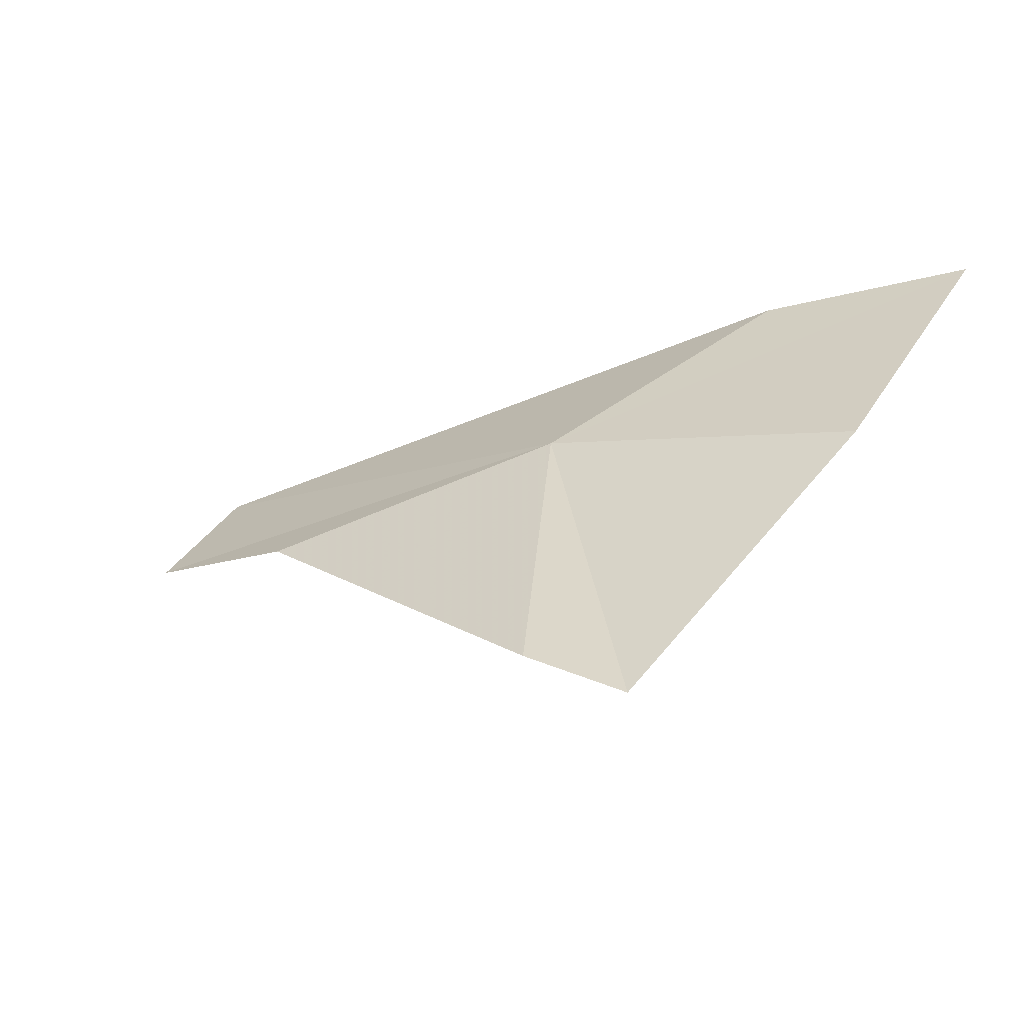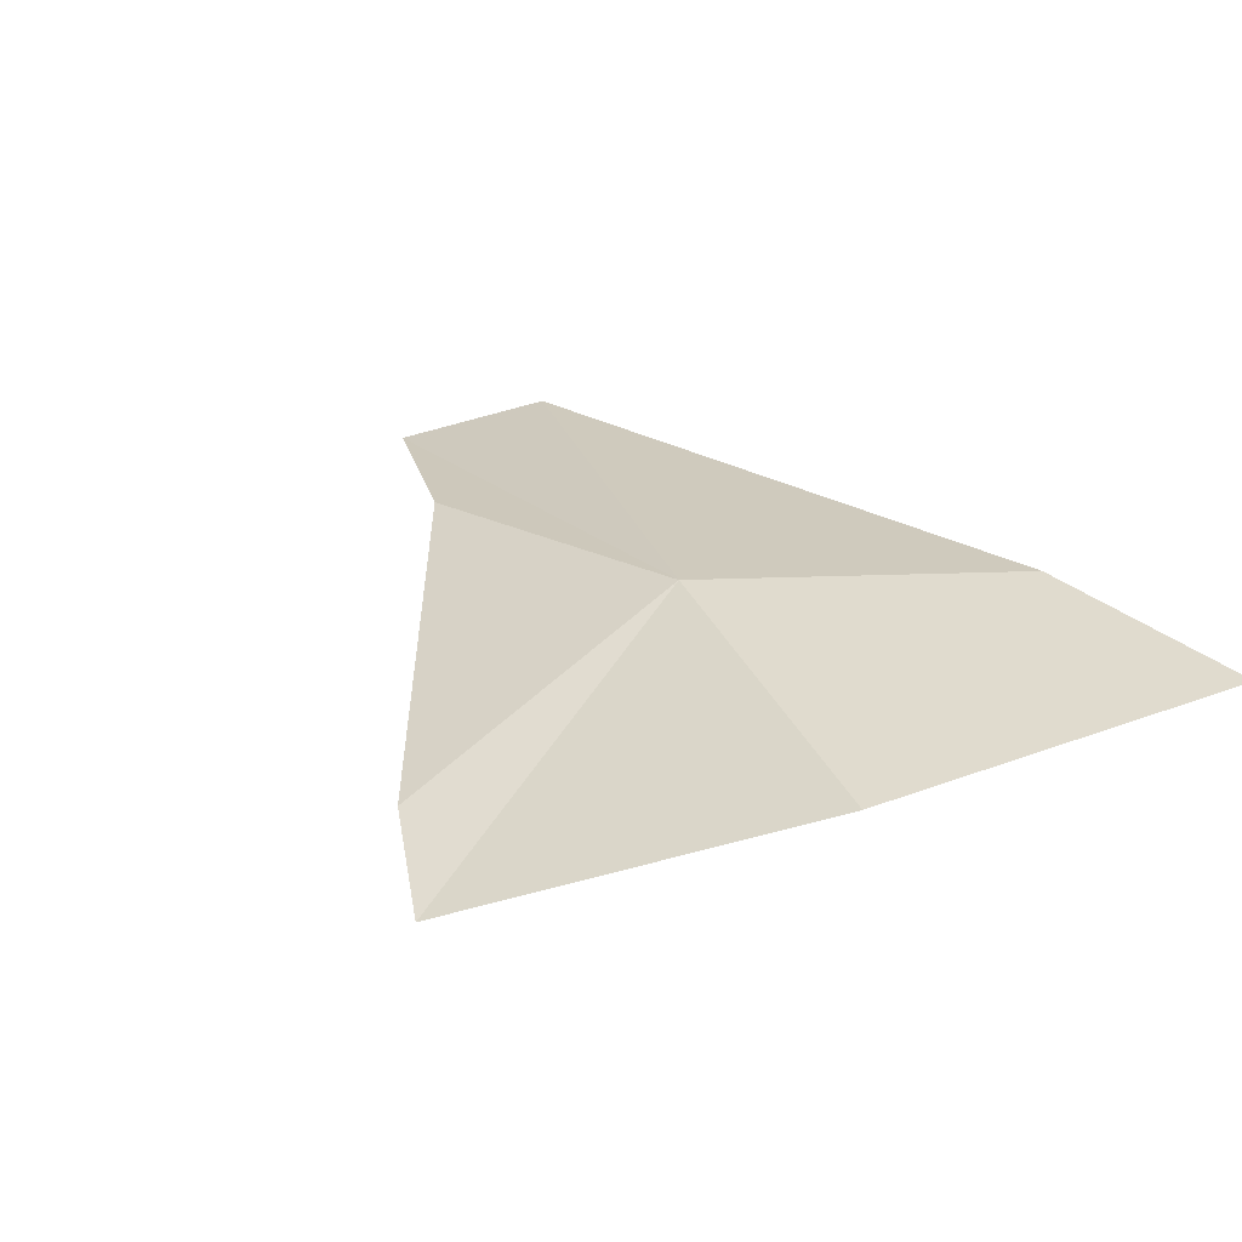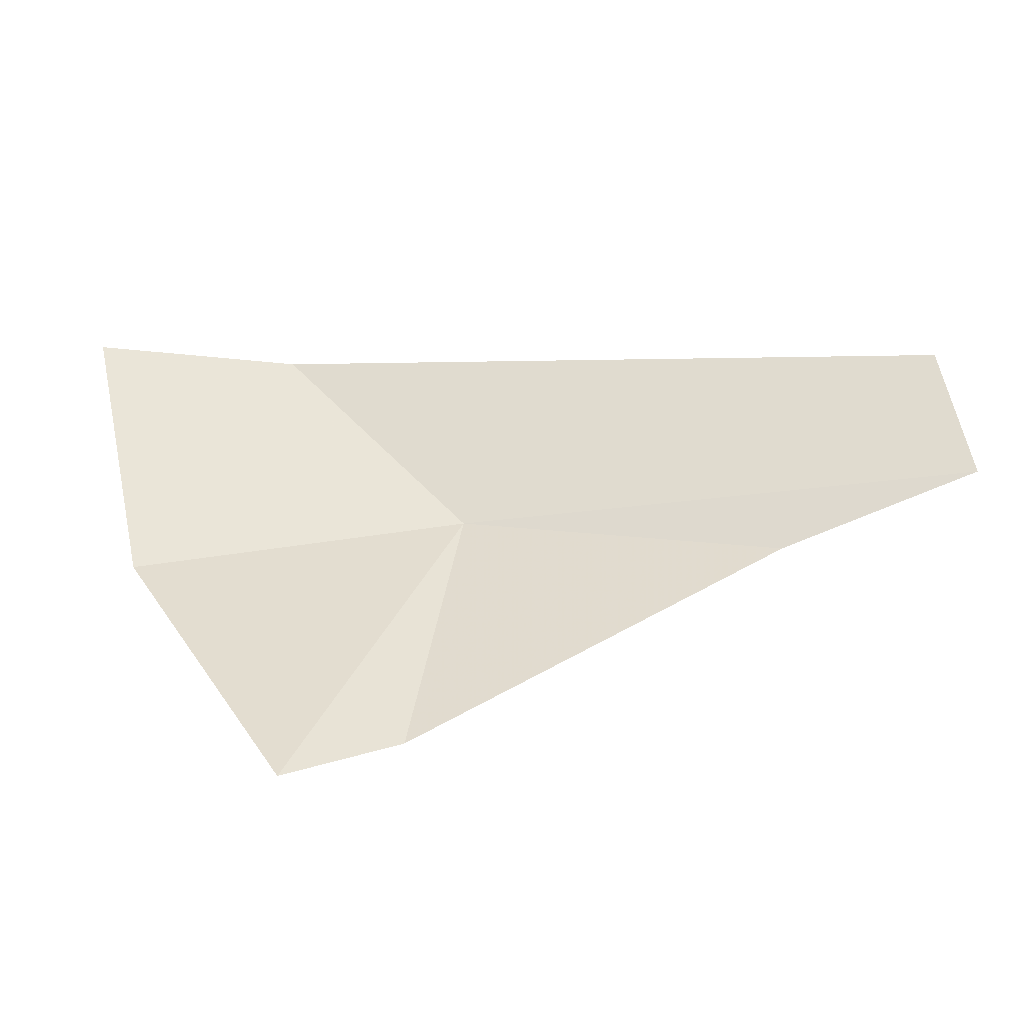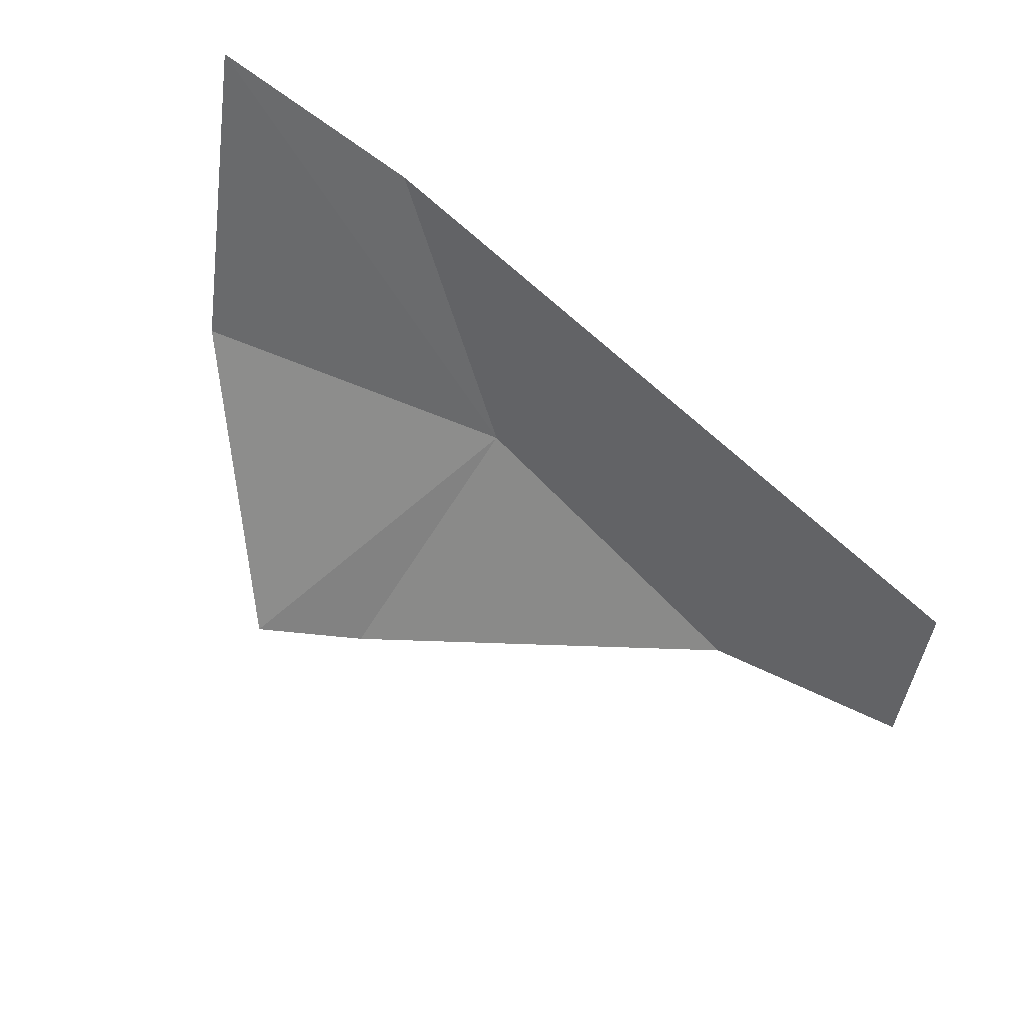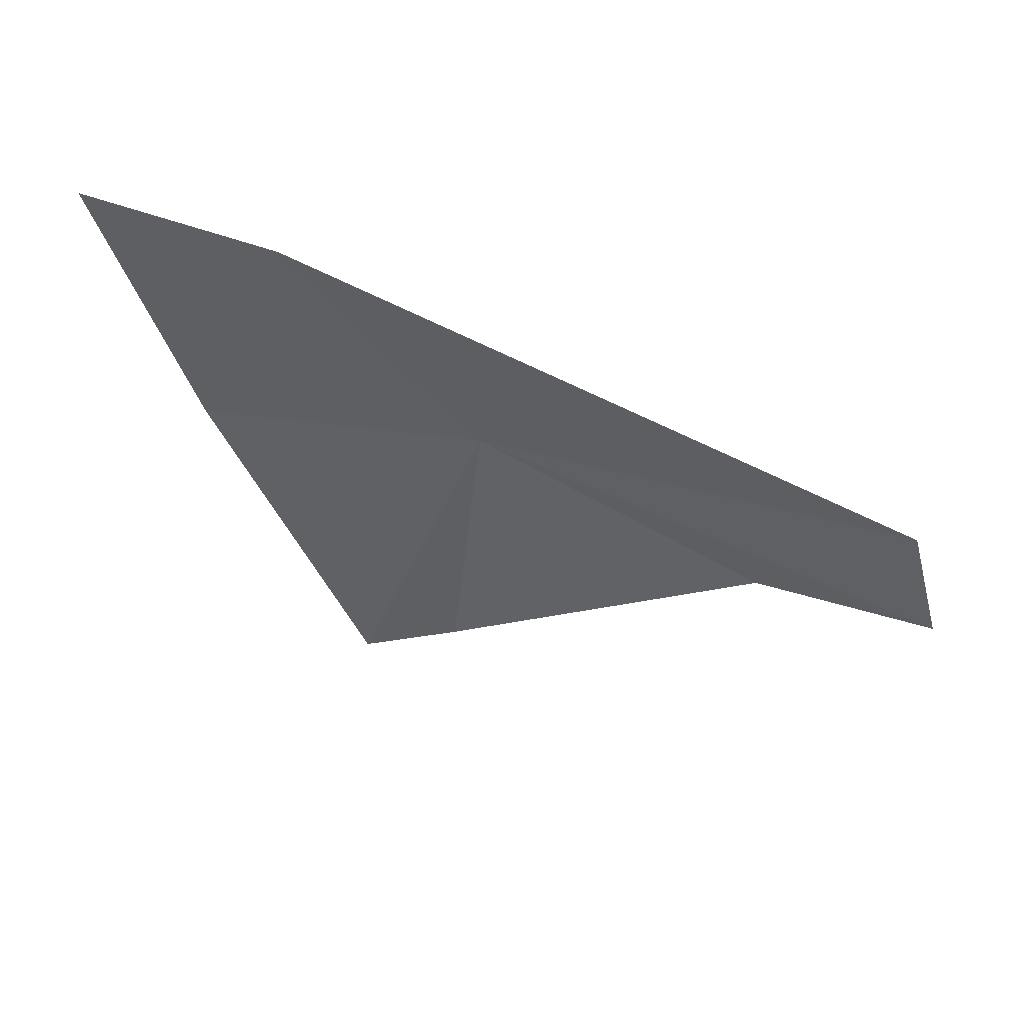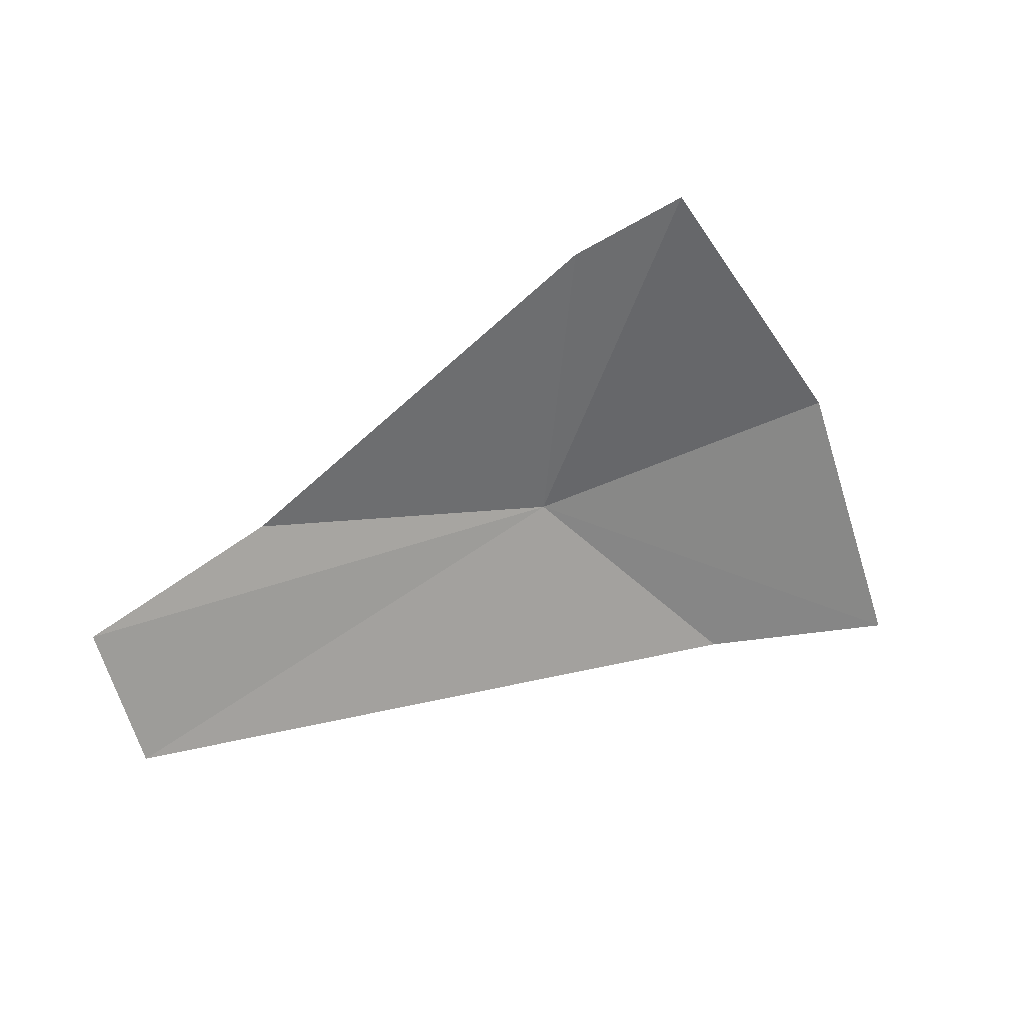
<metadata>
{"format":"obj","ext":"obj","renderer":"f3d","projection":"perspective","resolution":1024,"background":"white","views":[{"elev":37.9,"azim":16.1,"up":"+Z"},{"elev":54.9,"azim":57.9,"up":"+Z"},{"elev":-43.1,"azim":164.0,"up":"+Y"},{"elev":-52.1,"azim":160.2,"up":"+Z"},{"elev":-40.6,"azim":-175.6,"up":"+Z"},{"elev":-58.8,"azim":5.0,"up":"+Z"}]}
</metadata>
<code>
v -17.49 34.43 -1.038
v -19.48 34.95 -2.253
v -16.62 35.55 -0.7902
v -17.22 32.98 -1.136
v -16.7 32.78 -1.036
v -18.83 34.02 -1.708
v -19.61 34.25 -2.214
v -16 34.22 -0.5239
v -15.66 35.72 -0.4786
f 1 3 2
f 1 4 5
f 1 7 6
f 1 5 8
f 1 6 4
f 1 9 3
f 1 8 9
f 1 2 7

</code>
